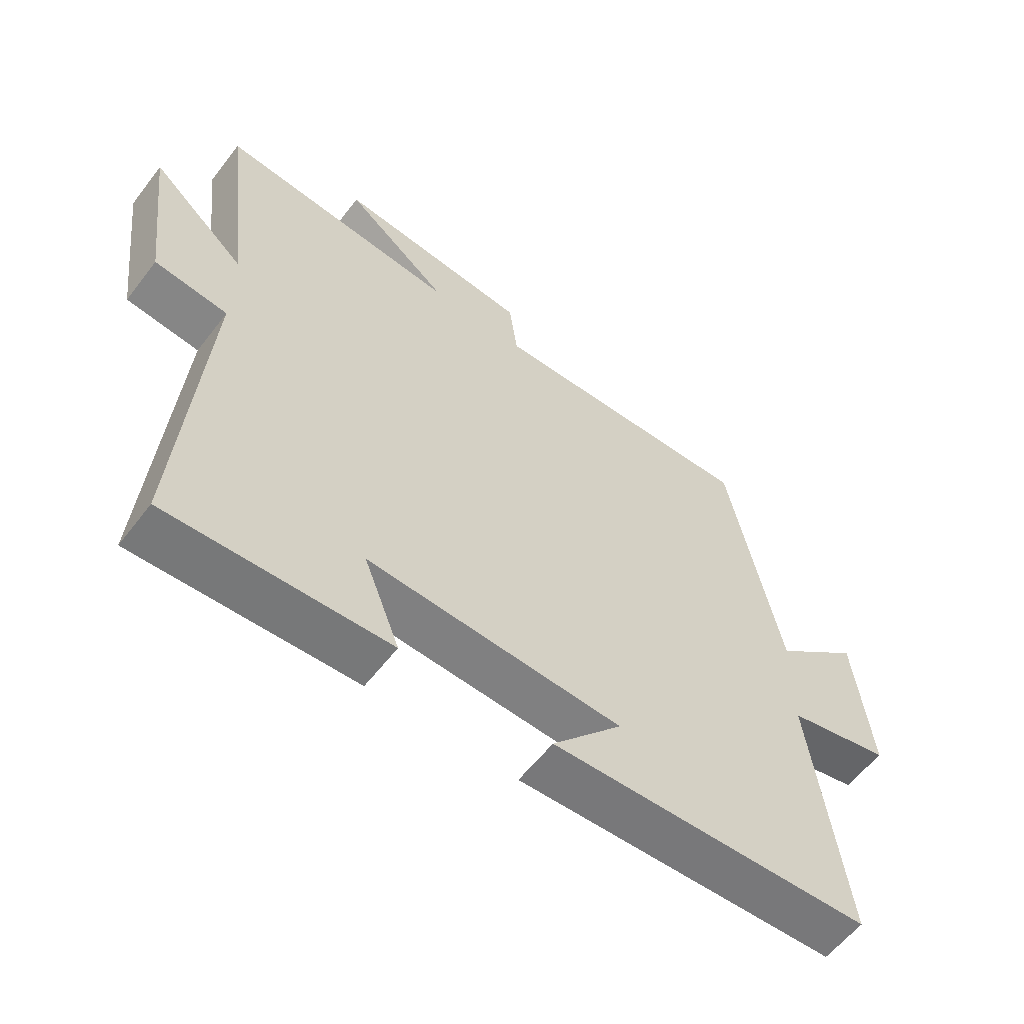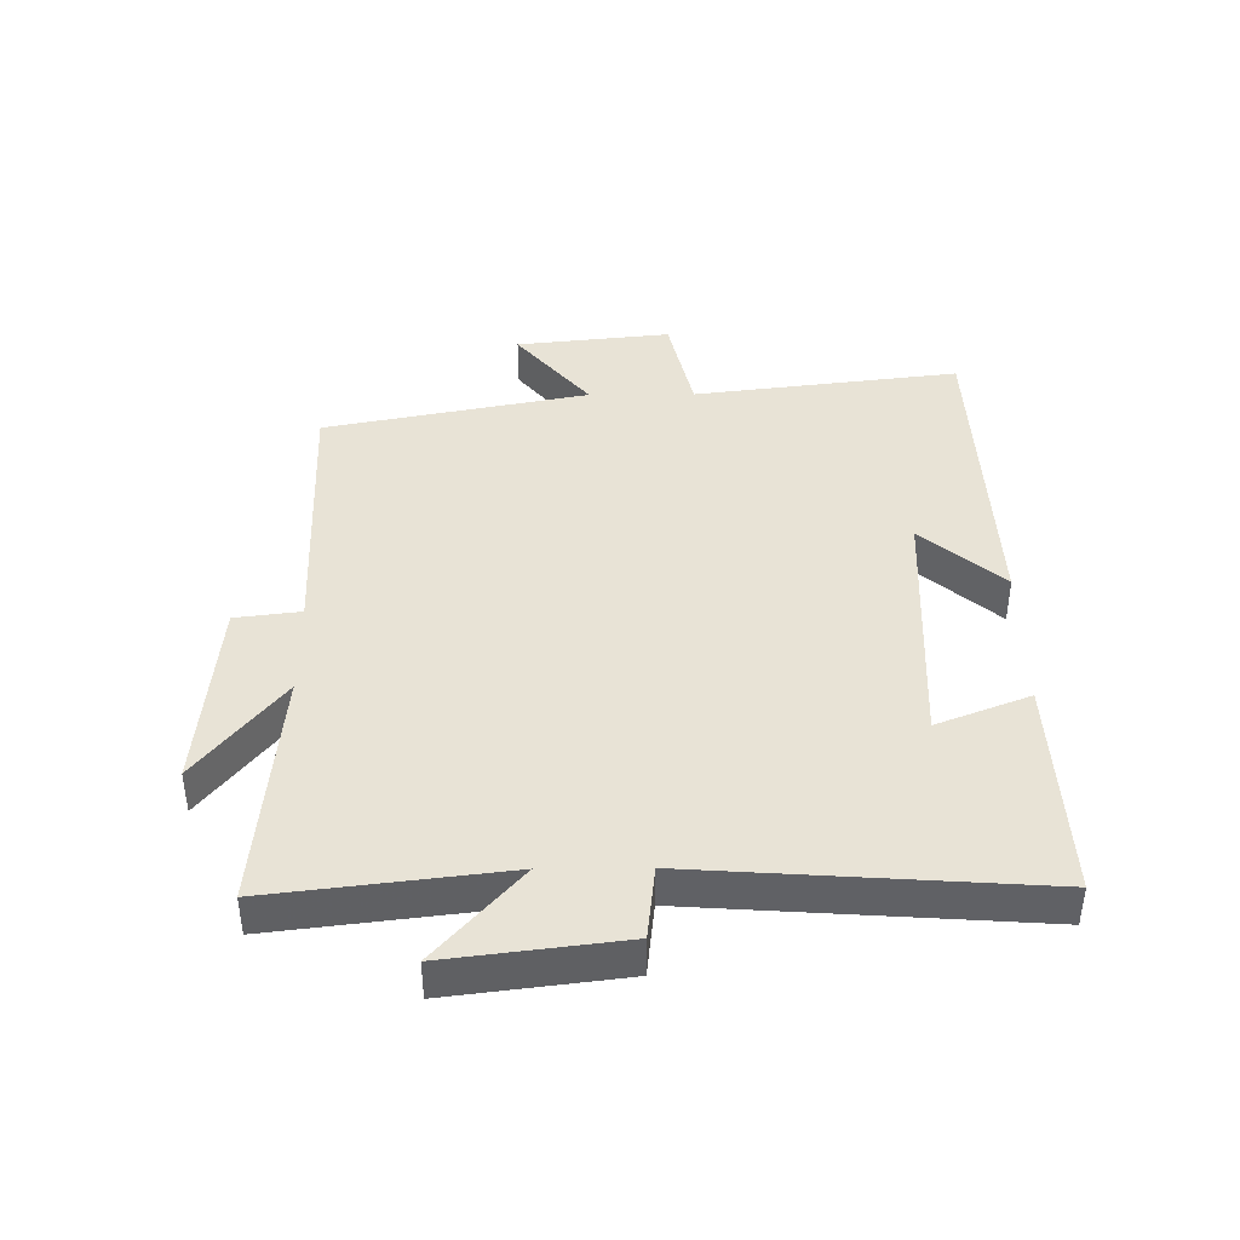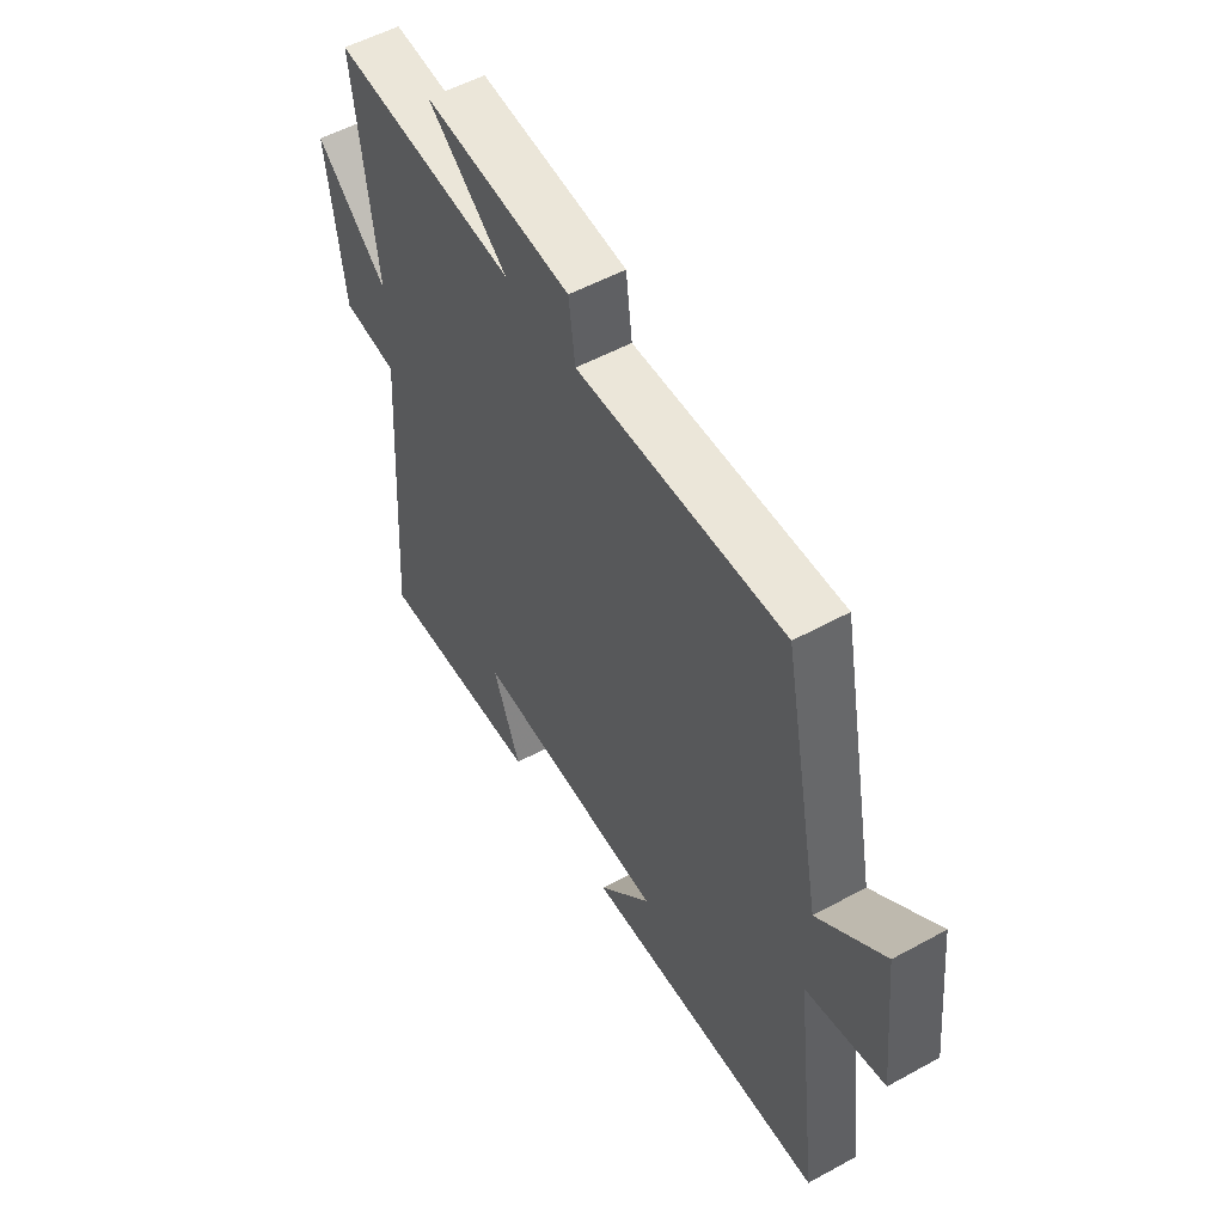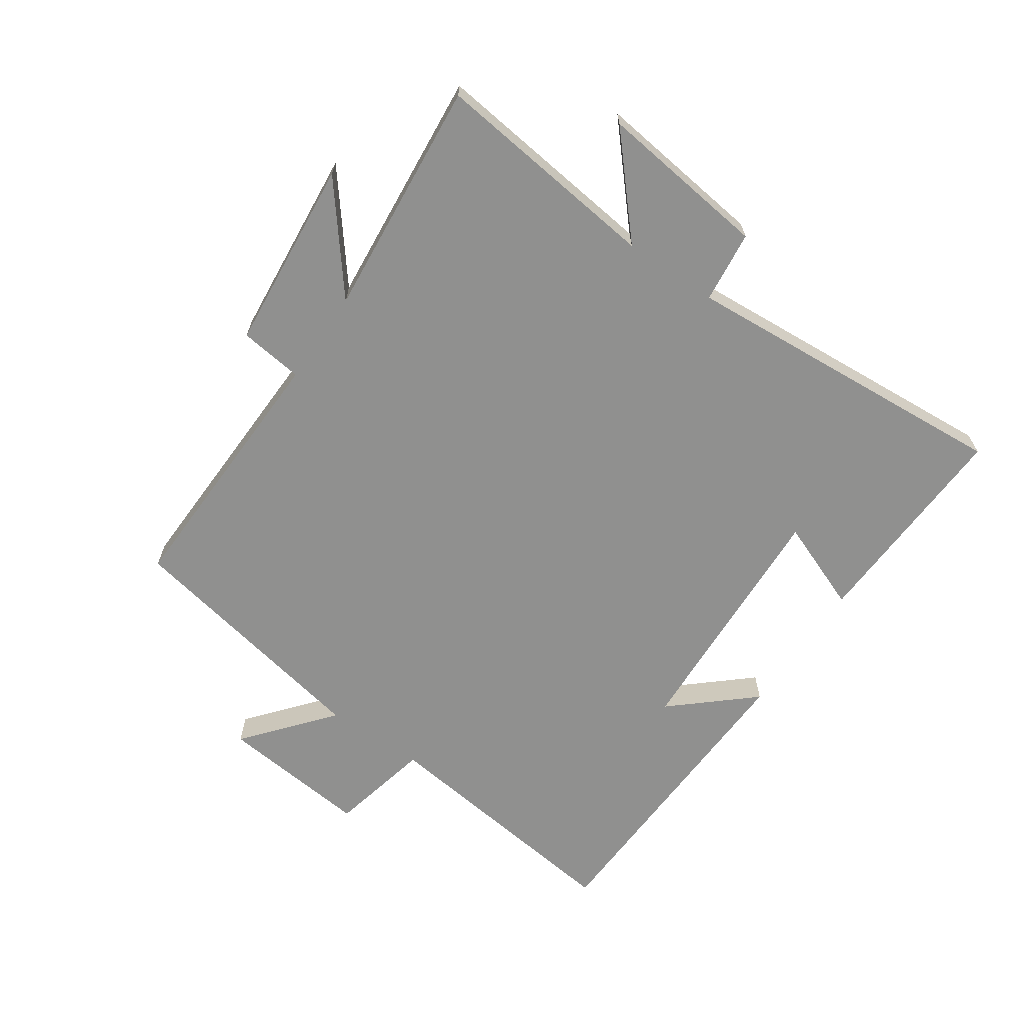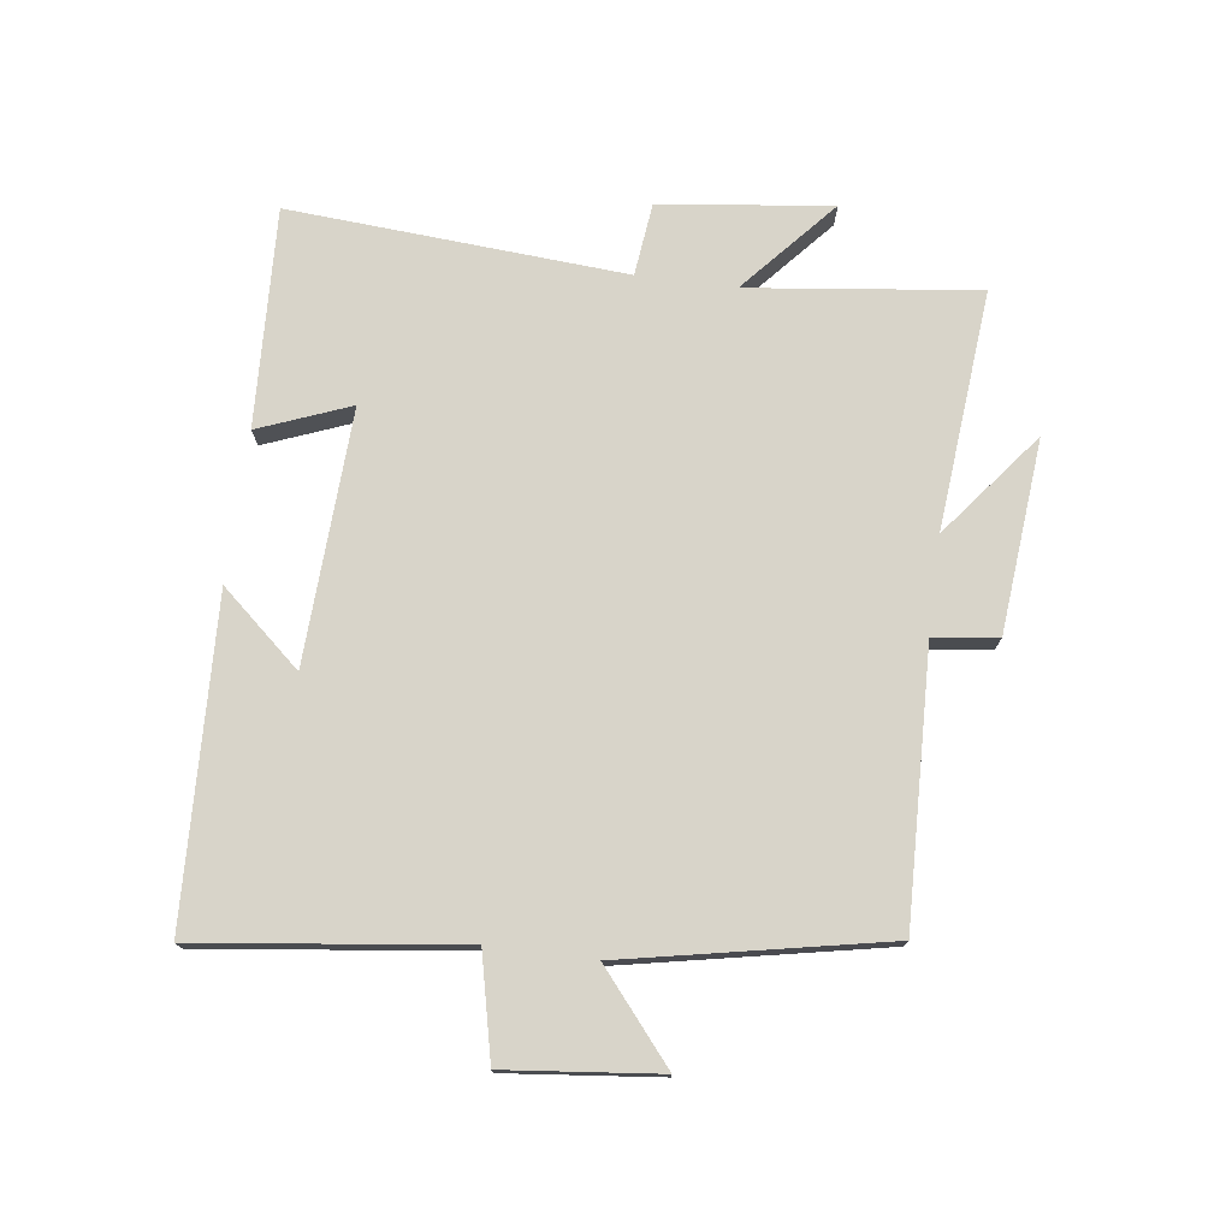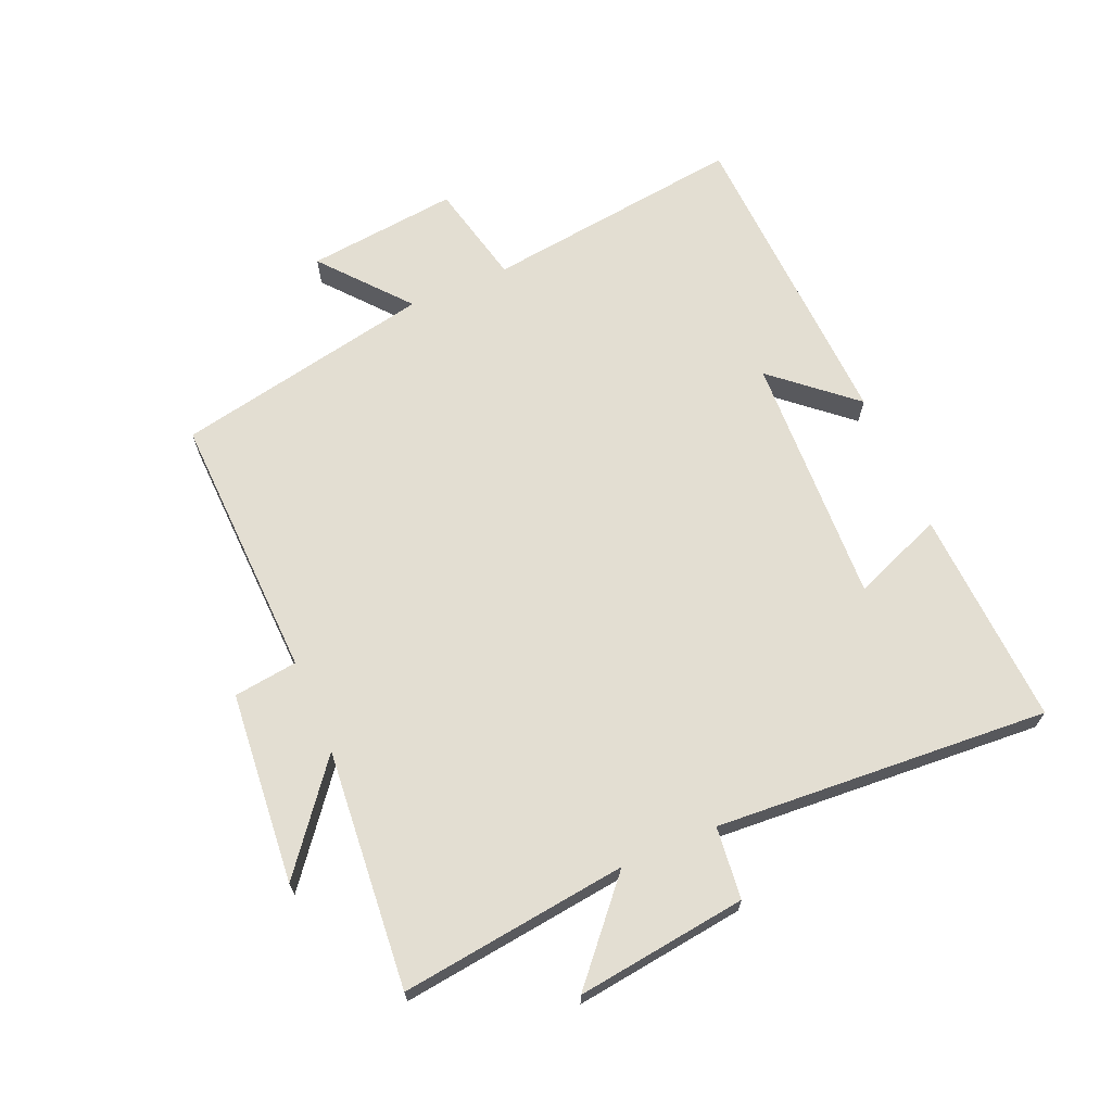
<metadata>
{"format":"obj","ext":"obj","renderer":"f3d","projection":"perspective","resolution":1024,"background":"white","views":[{"elev":-58.8,"azim":142.7,"up":"+Z"},{"elev":41.5,"azim":89.5,"up":"+Y"},{"elev":53.6,"azim":-120.3,"up":"+Z"},{"elev":-65.6,"azim":55.7,"up":"+Y"},{"elev":75.3,"azim":-82.5,"up":"+Y"},{"elev":67.4,"azim":66.6,"up":"+Y"}]}
</metadata>
<code>
v -0.418 0.07 0.514
v 0.01 0.07 0.5
v 0.023 0.07 0.602
v 0.329 0.07 0.63
v 0.164 0.07 0.5
v 0.544 0.07 0.534
v 0.5 0.07 0.171
v 0.649 0.07 0.302
v 0.615 0.07 0.03
v 0.5 0.07 0.017
v 0.537 0.07 -0.516
v 0.19 0.07 -0.5
v 0.247 0.07 -0.355
v -0.155 0.07 -0.373
v -0.044 0.07 -0.5
v -0.552 0.07 -0.479
v -0.5 0.07 -0.063
v -0.664 0.07 -0.026
v -0.638 0.07 0.216
v -0.5 0.07 0.101
v -0.418 0 0.514
v 0.01 0 0.5
v 0.023 0 0.602
v 0.329 0 0.63
v 0.164 0 0.5
v 0.544 0 0.534
v 0.5 0 0.171
v 0.649 0 0.302
v 0.615 0 0.03
v 0.5 0 0.017
v 0.537 0 -0.516
v 0.19 0 -0.5
v 0.247 0 -0.355
v -0.155 0 -0.373
v -0.044 0 -0.5
v -0.552 0 -0.479
v -0.5 0 -0.063
v -0.664 0 -0.026
v -0.638 0 0.216
v -0.5 0 0.101
f 17 18 19 20
f 17 20 1 2
f 14 15 16 17
f 13 14 17 2
f 10 11 12 13
f 10 13 2 3
f 7 8 9 10
f 7 10 3
f 5 6 7
f 5 7 3
f 3 4 5
f 40 39 38 37
f 22 21 40 37
f 37 36 35 34
f 22 37 34 33
f 33 32 31 30
f 23 22 33 30
f 30 29 28 27
f 23 30 27
f 27 26 25
f 23 27 25
f 25 24 23
f 1 21 22 2
f 2 22 23 3
f 3 23 24 4
f 4 24 25 5
f 5 25 26 6
f 6 26 27 7
f 7 27 28 8
f 8 28 29 9
f 9 29 30 10
f 10 30 31 11
f 11 31 32 12
f 12 32 33 13
f 13 33 34 14
f 14 34 35 15
f 15 35 36 16
f 16 36 37 17
f 17 37 38 18
f 18 38 39 19
f 19 39 40 20
f 20 40 21 1

</code>
